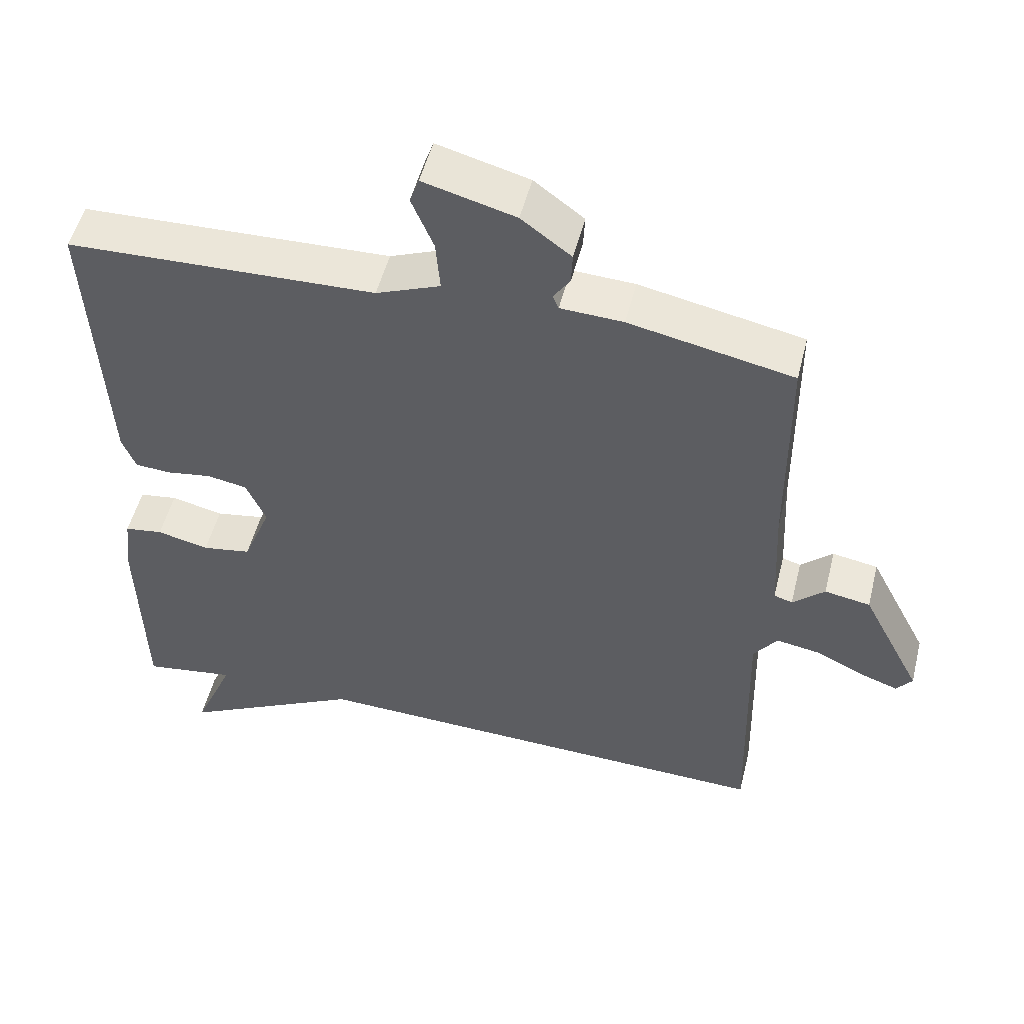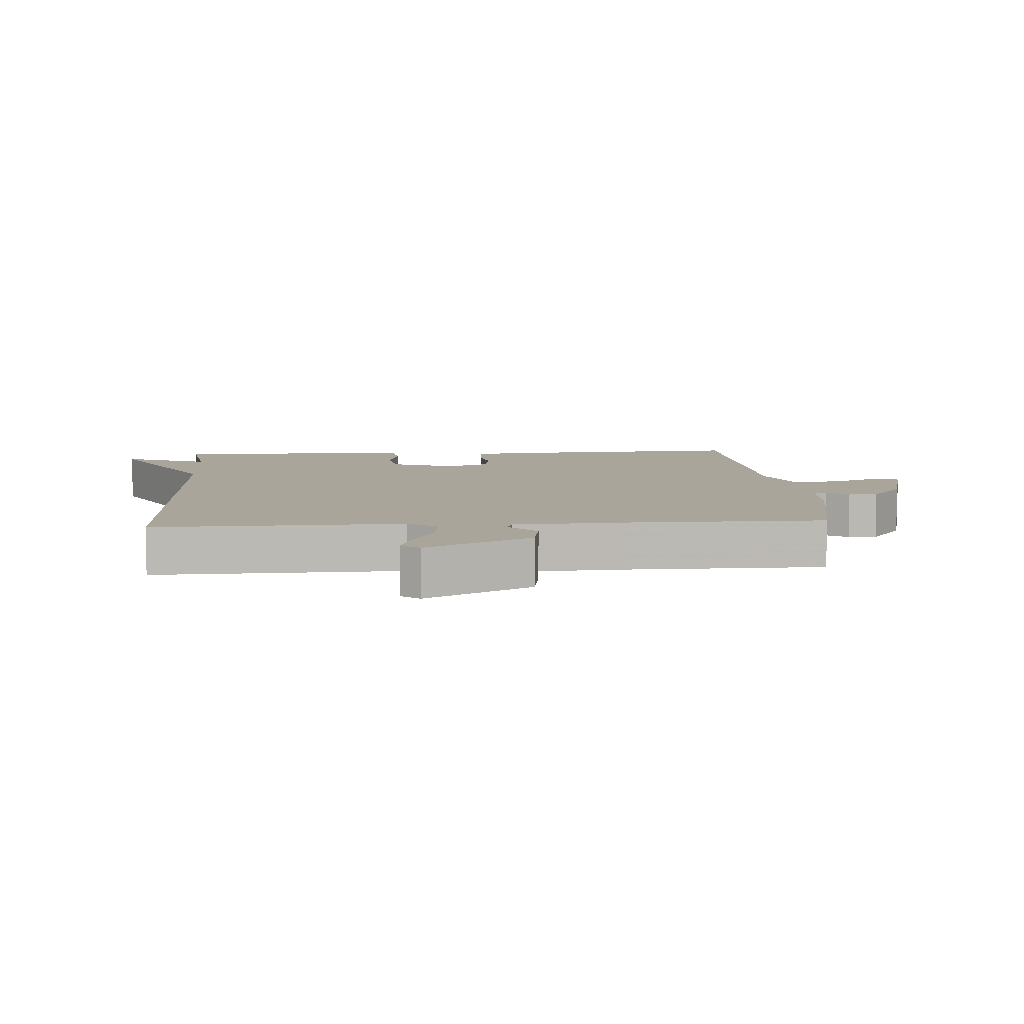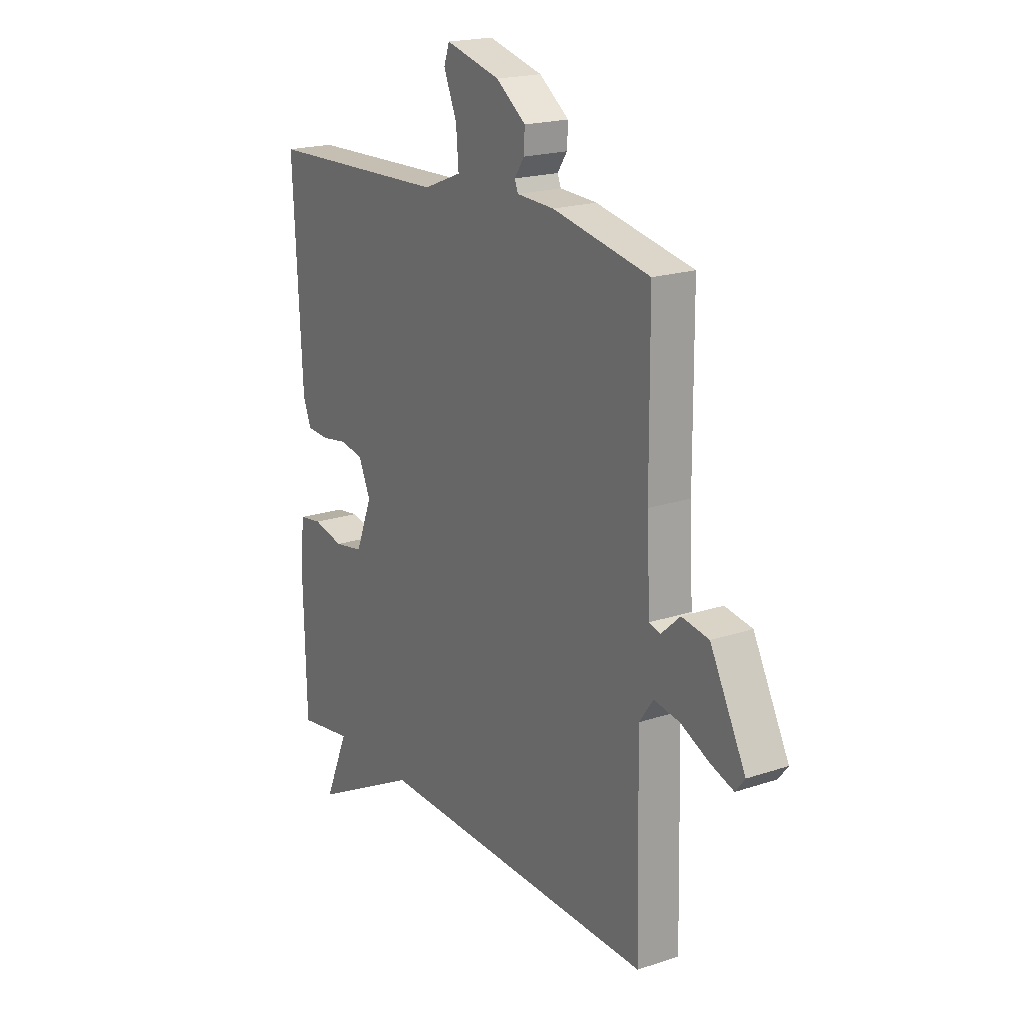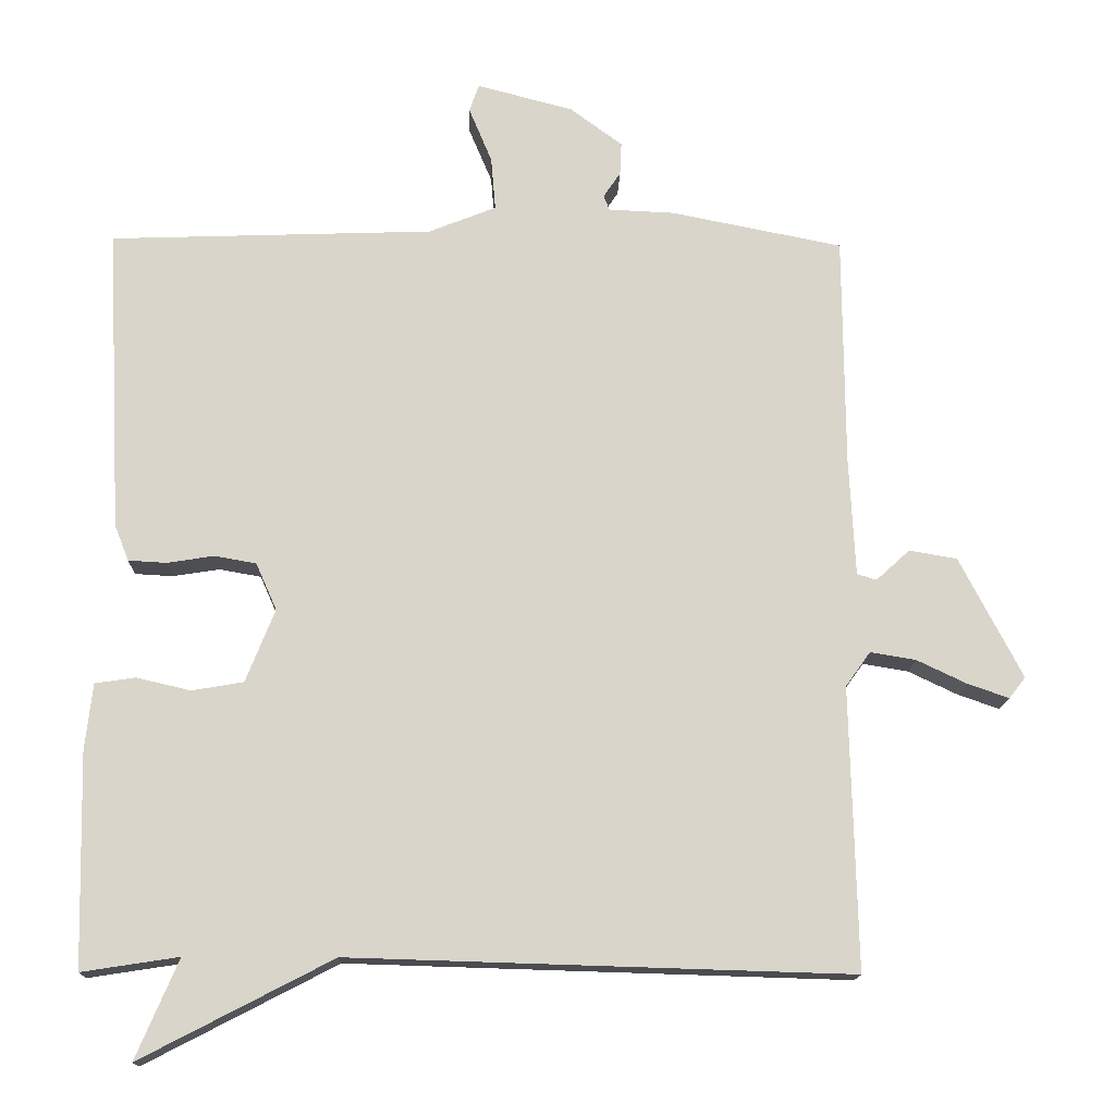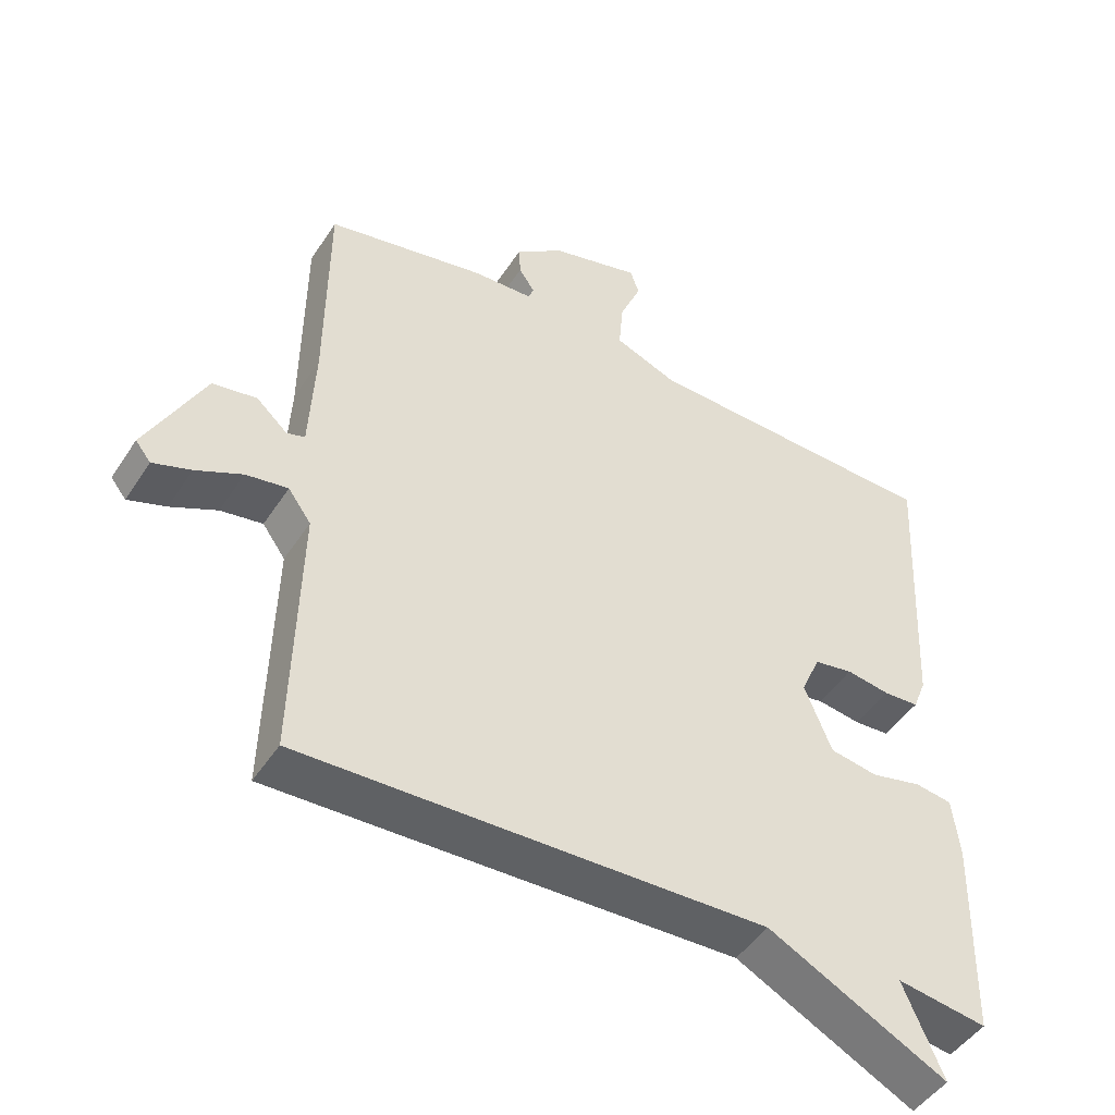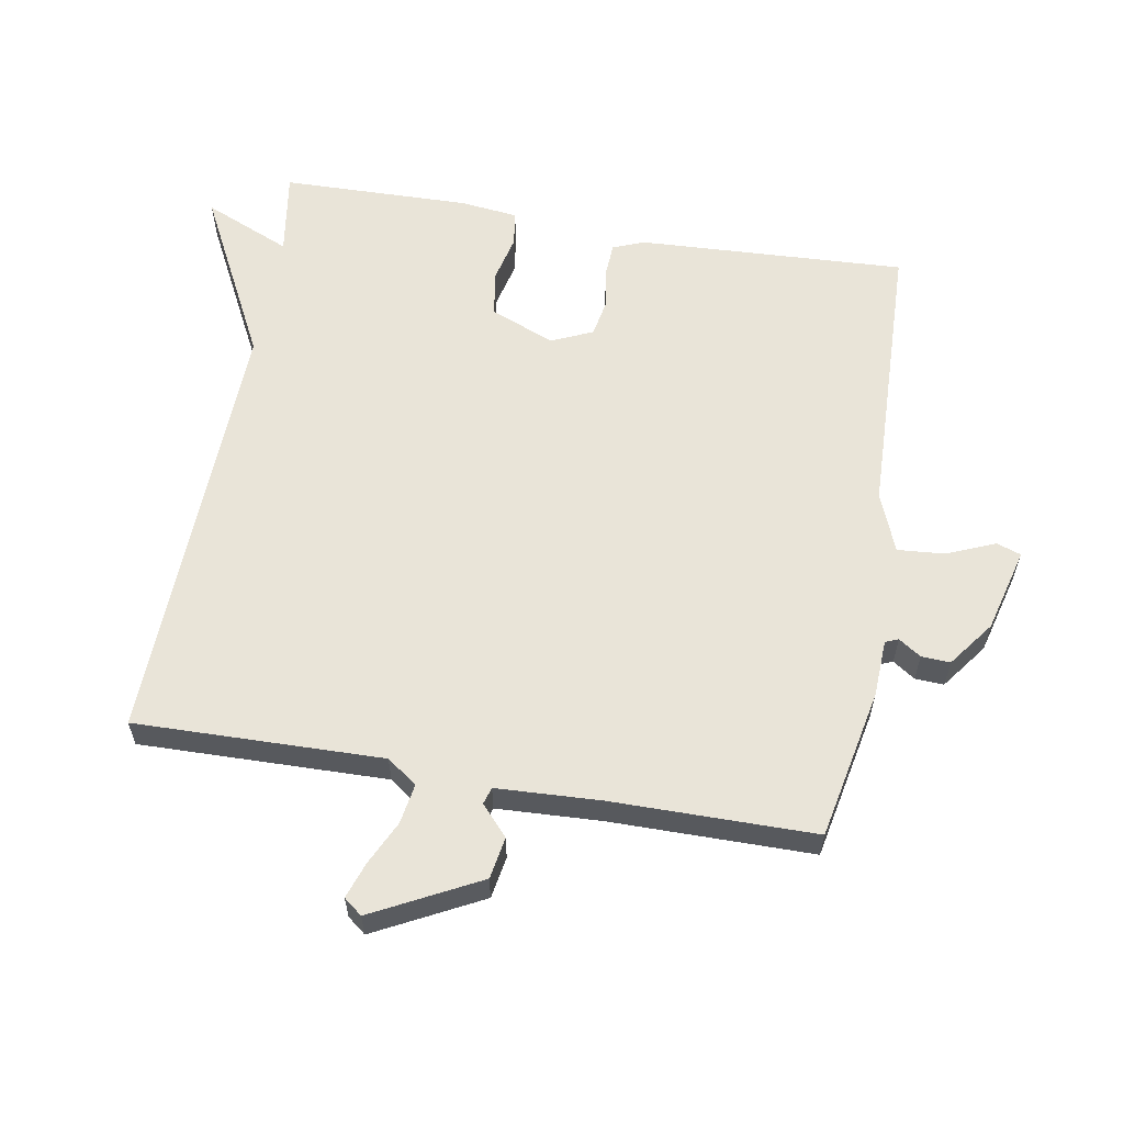
<metadata>
{"format":"obj","ext":"obj","renderer":"f3d","projection":"perspective","resolution":1024,"background":"white","views":[{"elev":51.6,"azim":-166.0,"up":"+Z"},{"elev":7.6,"azim":-94.2,"up":"+Y"},{"elev":19.5,"azim":-122.1,"up":"+Z"},{"elev":-15.1,"azim":178.5,"up":"+Z"},{"elev":-47.0,"azim":-31.4,"up":"+Z"},{"elev":59.8,"azim":-80.0,"up":"+Y"}]}
</metadata>
<code>
v -0.5 0.07 0.5
v -0.27 0.07 0.546
v -0.182 0.07 0.55
v -0.174 0.07 0.57
v -0.197 0.07 0.604
v -0.199 0.07 0.648
v -0.129 0.07 0.7
v 0 0.07 0.734
v 0.013 0.07 0.697
v -0.018 0.07 0.623
v -0.024 0.07 0.551
v 0.066 0.07 0.515
v 0.5 0.07 0.5
v 0.479 0.07 0.091
v 0.46 0.07 0.043
v 0.409 0.07 0.04
v 0.346 0.07 0.05
v 0.29 0.07 0.04
v 0.262 0.07 -0.023
v 0.301 0.07 -0.121
v 0.37 0.07 -0.133
v 0.443 0.07 -0.116
v 0.497 0.07 -0.124
v 0.507 0.07 -0.213
v 0.5 0.07 -0.5
v 0.37 0.07 -0.48
v 0.427 0.07 -0.613
v 0.17 0.07 -0.48
v -0.5 0.07 -0.5
v -0.491 0.07 -0.122
v -0.524 0.07 -0.076
v -0.585 0.07 -0.086
v -0.652 0.07 -0.118
v -0.707 0.07 -0.137
v -0.729 0.07 -0.109
v -0.645 0.07 0.053
v -0.581 0.07 0.064
v -0.536 0.07 0.023
v -0.51 0.07 0.031
v -0.502 0.07 0.19
v -0.5 0 0.5
v -0.27 0 0.546
v -0.182 0 0.55
v -0.174 0 0.57
v -0.197 0 0.604
v -0.199 0 0.648
v -0.129 0 0.7
v 0 0 0.734
v 0.013 0 0.697
v -0.018 0 0.623
v -0.024 0 0.551
v 0.066 0 0.515
v 0.5 0 0.5
v 0.479 0 0.091
v 0.46 0 0.043
v 0.409 0 0.04
v 0.346 0 0.05
v 0.29 0 0.04
v 0.262 0 -0.023
v 0.301 0 -0.121
v 0.37 0 -0.133
v 0.443 0 -0.116
v 0.497 0 -0.124
v 0.507 0 -0.213
v 0.5 0 -0.5
v 0.37 0 -0.48
v 0.427 0 -0.613
v 0.17 0 -0.48
v -0.5 0 -0.5
v -0.491 0 -0.122
v -0.524 0 -0.076
v -0.585 0 -0.086
v -0.652 0 -0.118
v -0.707 0 -0.137
v -0.729 0 -0.109
v -0.645 0 0.053
v -0.581 0 0.064
v -0.536 0 0.023
v -0.51 0 0.031
v -0.502 0 0.19
f 36 37 38
f 35 36 38
f 34 35 38
f 33 34 38
f 32 33 38
f 31 32 38 39
f 30 31 39
f 28 29 30
f 30 39 40
f 28 30 40
f 27 28 40
f 26 27 40
f 24 25 26
f 23 24 26
f 22 23 26
f 21 22 26
f 20 21 26
f 1 2 3
f 40 1 3
f 26 40 3
f 20 26 3
f 19 20 3
f 15 16 17
f 14 15 17
f 13 14 17
f 12 13 17
f 11 12 17 18
f 8 9 10
f 7 8 10
f 6 7 10
f 5 6 10
f 4 5 10
f 4 10 11
f 11 18 19
f 4 11 19
f 3 4 19
f 78 77 76
f 78 76 75
f 78 75 74
f 78 74 73
f 78 73 72
f 79 78 72 71
f 79 71 70
f 70 69 68
f 80 79 70
f 80 70 68
f 80 68 67
f 80 67 66
f 66 65 64
f 66 64 63
f 66 63 62
f 66 62 61
f 66 61 60
f 43 42 41
f 43 41 80
f 43 80 66
f 43 66 60
f 43 60 59
f 57 56 55
f 57 55 54
f 57 54 53
f 57 53 52
f 58 57 52 51
f 50 49 48
f 50 48 47
f 50 47 46
f 50 46 45
f 50 45 44
f 51 50 44
f 59 58 51
f 59 51 44
f 59 44 43
f 1 41 42 2
f 2 42 43 3
f 3 43 44 4
f 4 44 45 5
f 5 45 46 6
f 6 46 47 7
f 7 47 48 8
f 8 48 49 9
f 9 49 50 10
f 10 50 51 11
f 11 51 52 12
f 12 52 53 13
f 13 53 54 14
f 14 54 55 15
f 15 55 56 16
f 16 56 57 17
f 17 57 58 18
f 18 58 59 19
f 19 59 60 20
f 20 60 61 21
f 21 61 62 22
f 22 62 63 23
f 23 63 64 24
f 24 64 65 25
f 25 65 66 26
f 26 66 67 27
f 27 67 68 28
f 28 68 69 29
f 29 69 70 30
f 30 70 71 31
f 31 71 72 32
f 32 72 73 33
f 33 73 74 34
f 34 74 75 35
f 35 75 76 36
f 36 76 77 37
f 37 77 78 38
f 38 78 79 39
f 39 79 80 40
f 40 80 41 1

</code>
